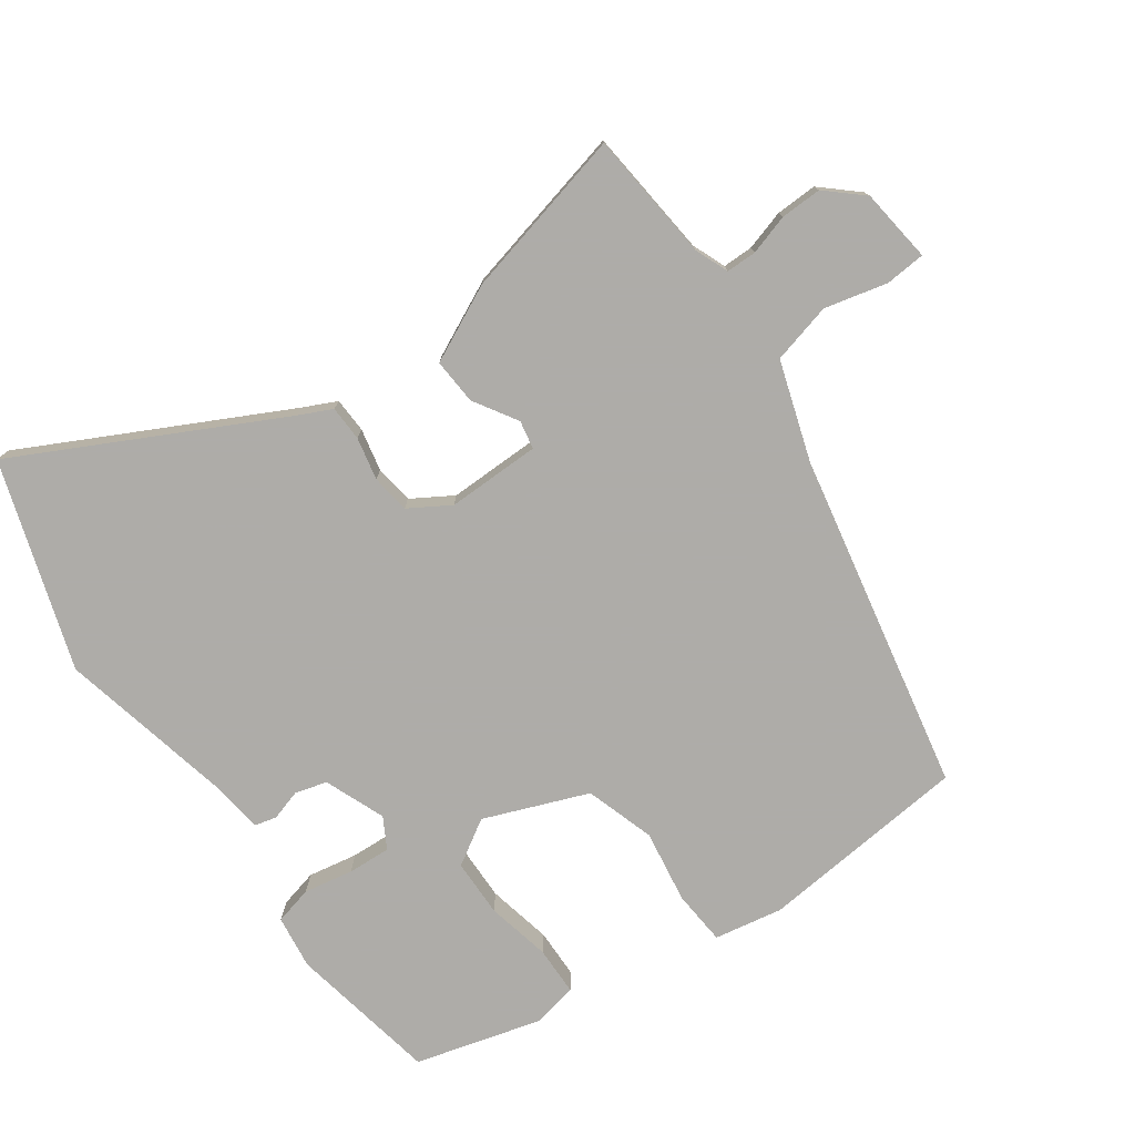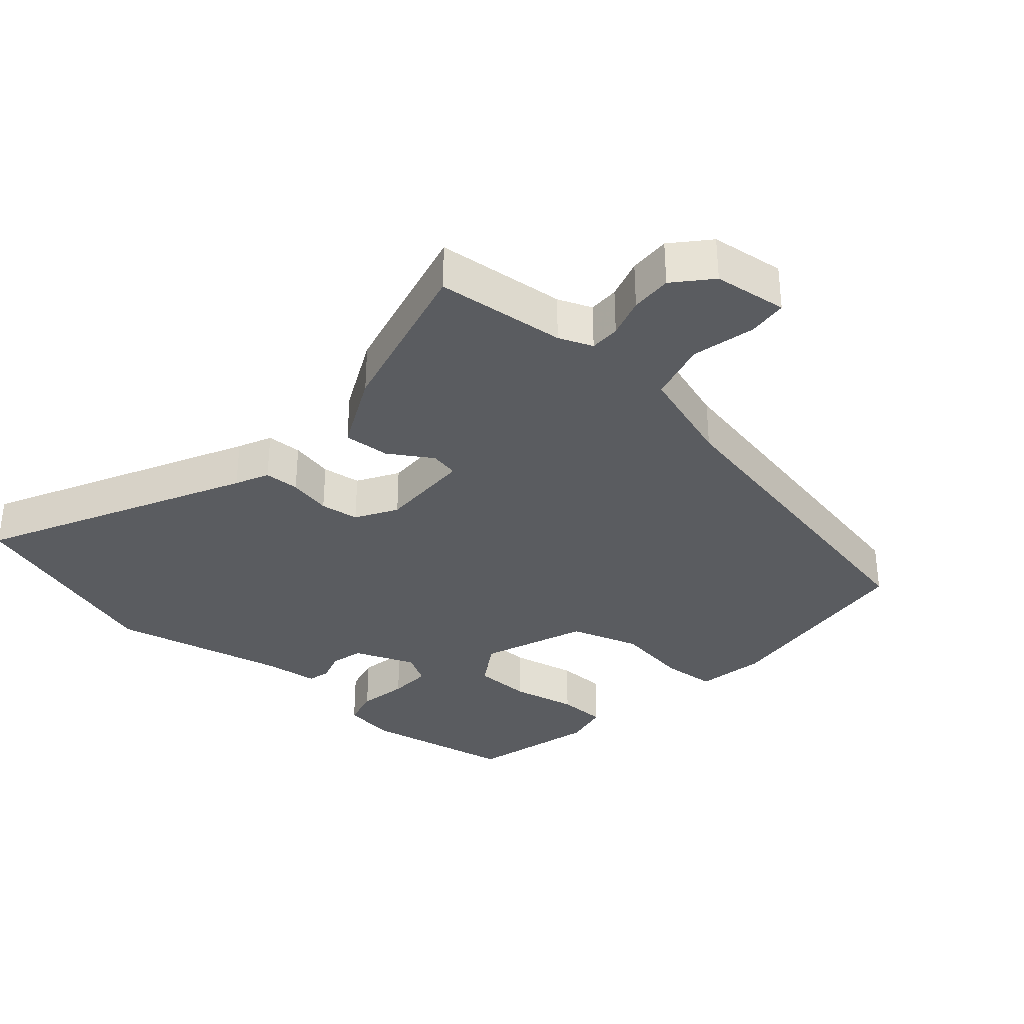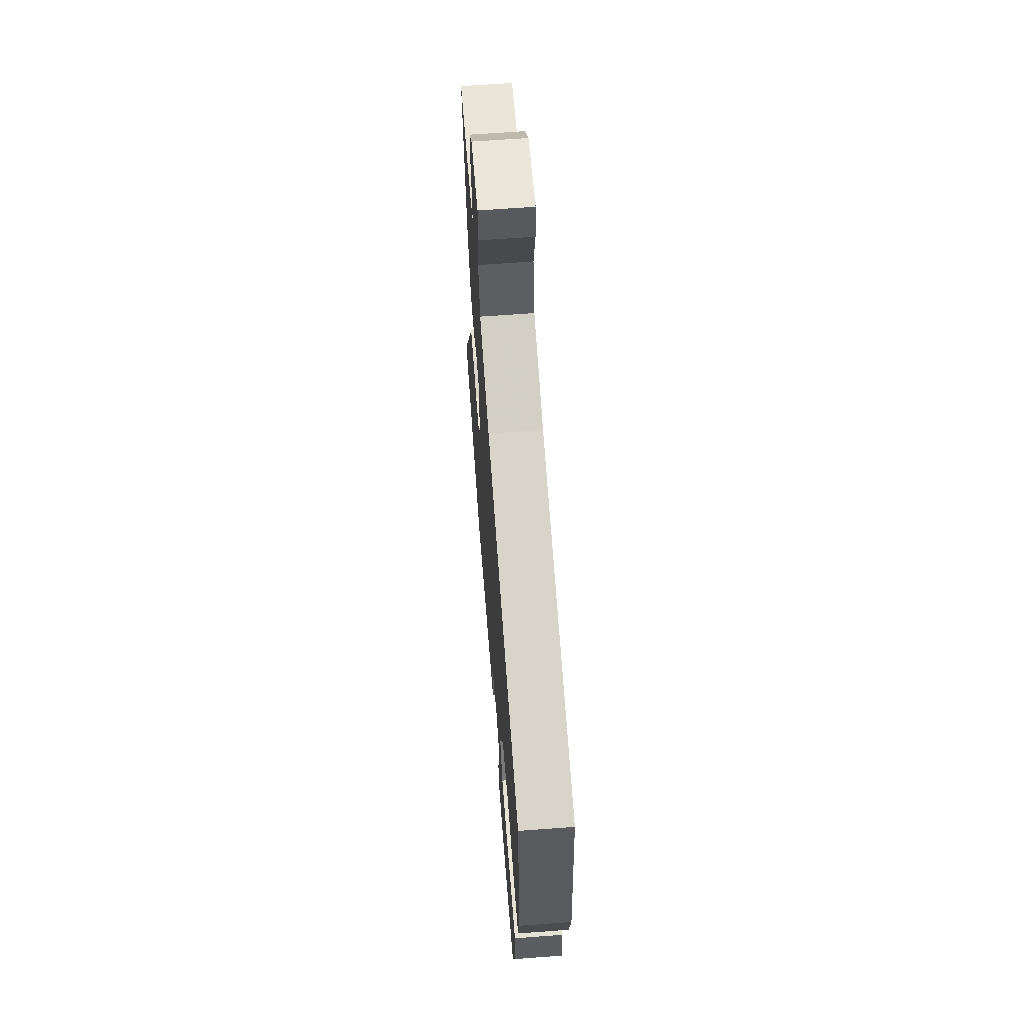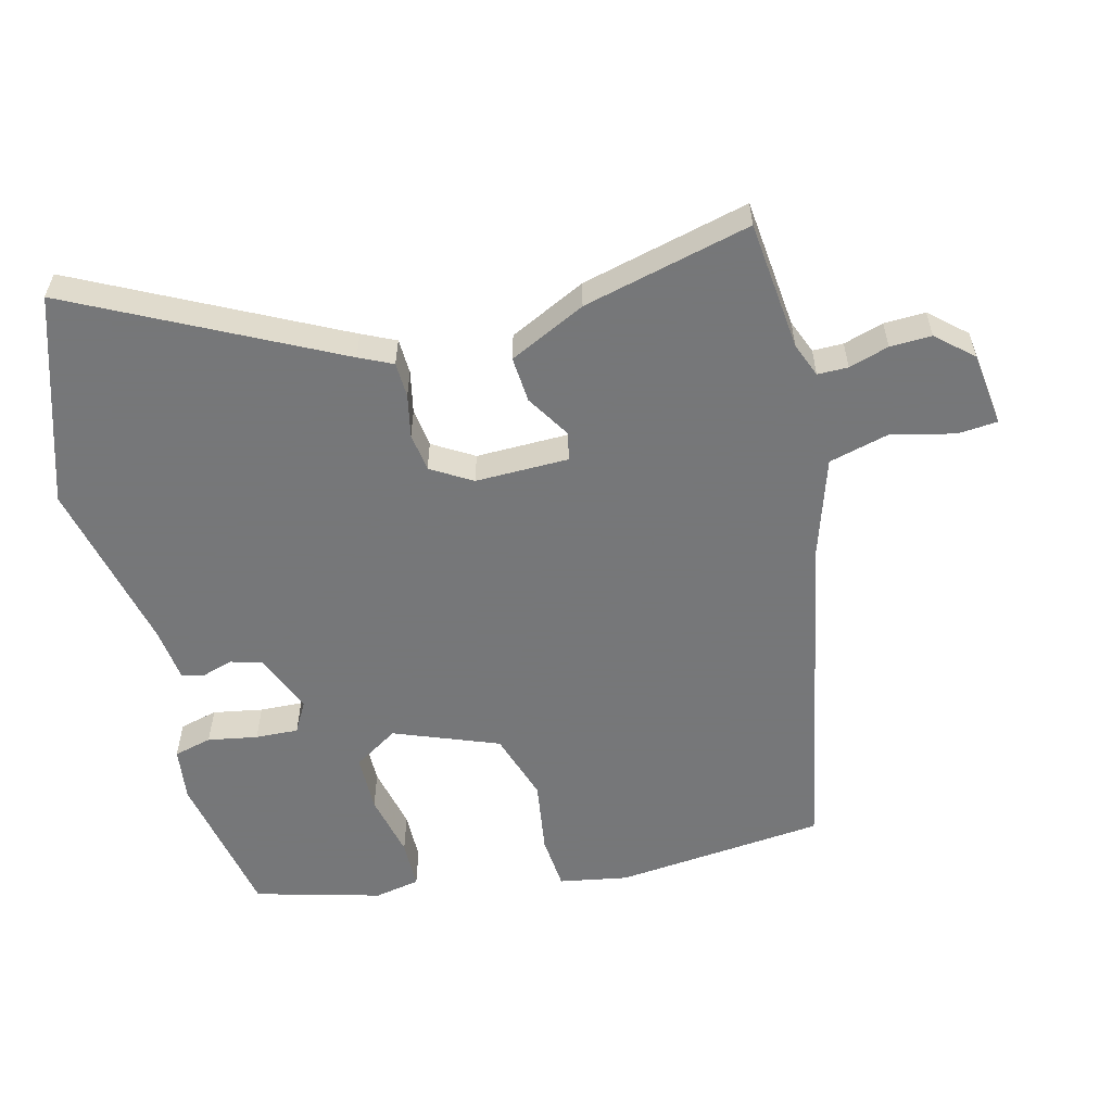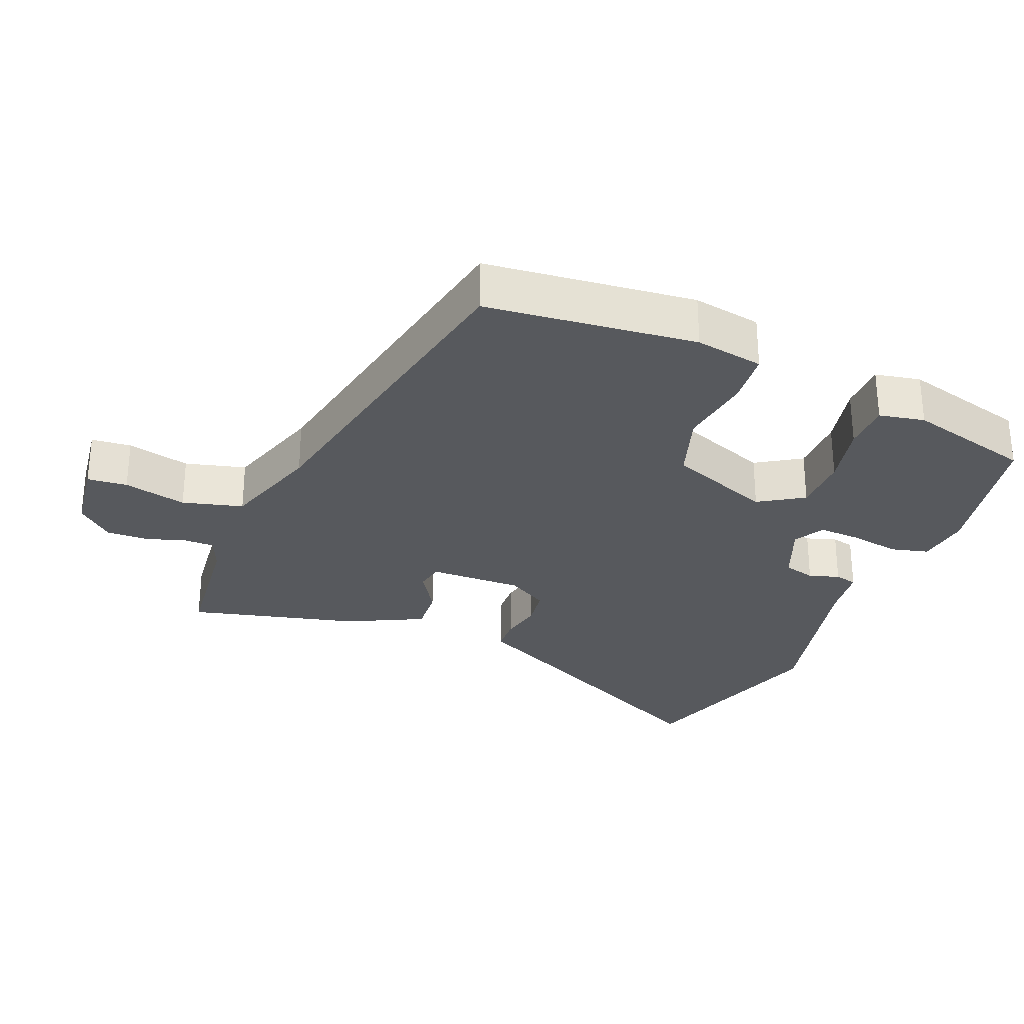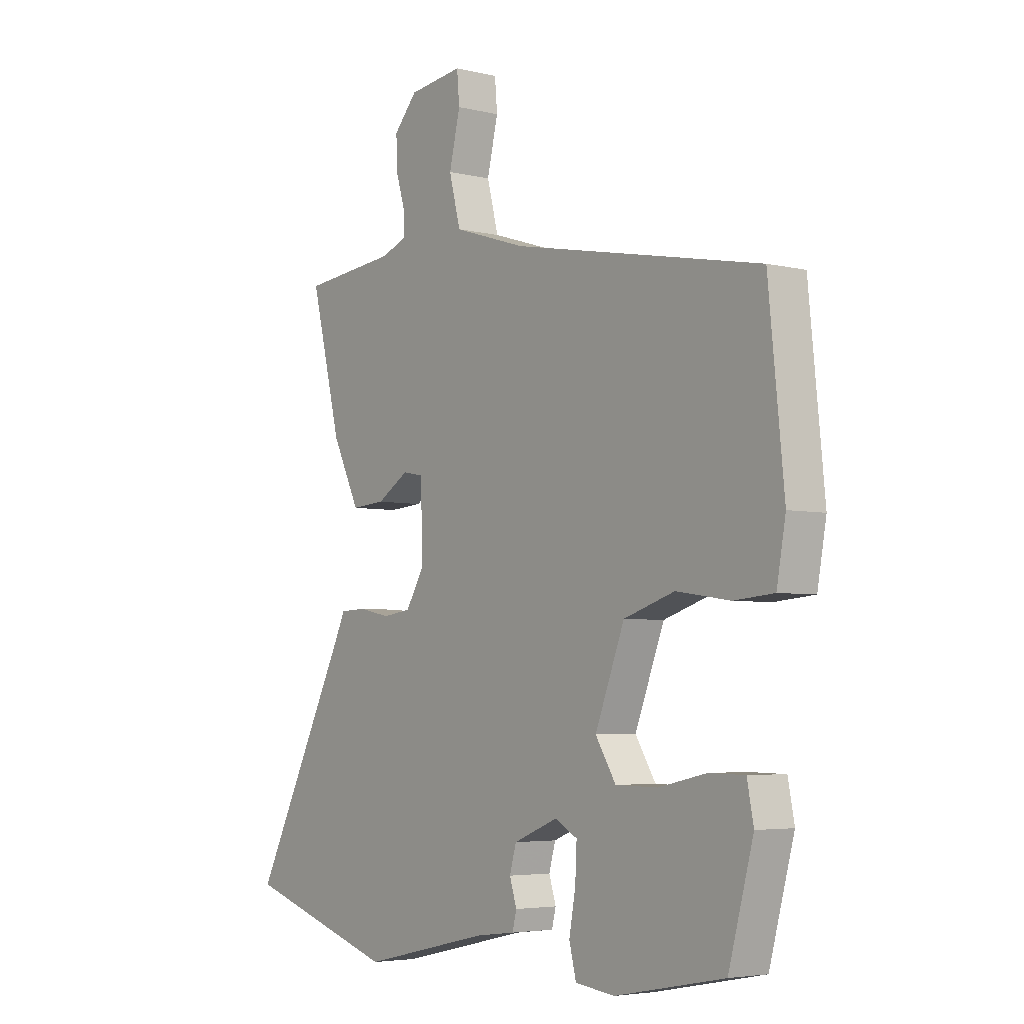
<metadata>
{"format":"obj","ext":"obj","renderer":"f3d","projection":"perspective","resolution":1024,"background":"white","views":[{"elev":-77.0,"azim":-54.9,"up":"+Y"},{"elev":-34.0,"azim":-41.3,"up":"+Y"},{"elev":64.3,"azim":85.7,"up":"+Z"},{"elev":-57.1,"azim":-75.8,"up":"+Y"},{"elev":-29.1,"azim":68.1,"up":"+Y"},{"elev":-4.5,"azim":52.4,"up":"+Z"}]}
</metadata>
<code>
v 0.423 0.07 -0.501
v 0.203 0.07 -0.544
v 0.124 0.07 -0.534
v 0.11 0.07 -0.478
v 0.123 0.07 -0.405
v 0.126 0.07 -0.342
v 0.081 0.07 -0.317
v -0.008 0.07 -0.353
v -0.021 0.07 -0.4
v -0.007 0.07 -0.445
v -0.015 0.07 -0.478
v -0.094 0.07 -0.488
v -0.352 0.07 -0.547
v -0.658 0.07 -0.45
v -0.466 0.07 -0.068
v -0.443 0.07 -0.019
v -0.391 0.07 -0.017
v -0.328 0.07 -0.03
v -0.271 0.07 -0.022
v -0.235 0.07 0.038
v -0.237 0.07 0.176
v -0.279 0.07 0.184
v -0.343 0.07 0.144
v -0.411 0.07 0.139
v -0.466 0.07 0.252
v -0.527 0.07 0.5
v -0.335 0.07 0.52
v -0.285 0.07 0.54
v -0.285 0.07 0.585
v -0.303 0.07 0.644
v -0.305 0.07 0.705
v -0.258 0.07 0.758
v -0.149 0.07 0.772
v -0.144 0.07 0.713
v -0.166 0.07 0.62
v -0.143 0.07 0.531
v 0.003 0.07 0.484
v 0.503 0.07 0.386
v 0.534 0.07 0.076
v 0.516 0.07 -0.025
v 0.436 0.07 -0.032
v 0.328 0.07 -0.016
v 0.226 0.07 -0.049
v 0.167 0.07 -0.202
v 0.208 0.07 -0.268
v 0.293 0.07 -0.269
v 0.388 0.07 -0.248
v 0.46 0.07 -0.249
v 0.473 0.07 -0.316
v 0.423 0 -0.501
v 0.203 0 -0.544
v 0.124 0 -0.534
v 0.11 0 -0.478
v 0.123 0 -0.405
v 0.126 0 -0.342
v 0.081 0 -0.317
v -0.008 0 -0.353
v -0.021 0 -0.4
v -0.007 0 -0.445
v -0.015 0 -0.478
v -0.094 0 -0.488
v -0.352 0 -0.547
v -0.658 0 -0.45
v -0.466 0 -0.068
v -0.443 0 -0.019
v -0.391 0 -0.017
v -0.328 0 -0.03
v -0.271 0 -0.022
v -0.235 0 0.038
v -0.237 0 0.176
v -0.279 0 0.184
v -0.343 0 0.144
v -0.411 0 0.139
v -0.466 0 0.252
v -0.527 0 0.5
v -0.335 0 0.52
v -0.285 0 0.54
v -0.285 0 0.585
v -0.303 0 0.644
v -0.305 0 0.705
v -0.258 0 0.758
v -0.149 0 0.772
v -0.144 0 0.713
v -0.166 0 0.62
v -0.143 0 0.531
v 0.003 0 0.484
v 0.503 0 0.386
v 0.534 0 0.076
v 0.516 0 -0.025
v 0.436 0 -0.032
v 0.328 0 -0.016
v 0.226 0 -0.049
v 0.167 0 -0.202
v 0.208 0 -0.268
v 0.293 0 -0.269
v 0.388 0 -0.248
v 0.46 0 -0.249
v 0.473 0 -0.316
f 46 47 48 49
f 45 46 49 1
f 39 40 41 42
f 37 38 39 42
f 36 37 42 43
f 32 33 34 35
f 32 35 36
f 29 30 31 32
f 28 29 32 36
f 27 28 36 43
f 22 23 24 25
f 21 22 25 26
f 15 16 17 18
f 15 18 19
f 12 13 14 15
f 12 15 19
f 9 10 11 12
f 8 9 12 19
f 7 8 19 20
f 2 3 4 5
f 45 1 2 5
f 44 45 5 6
f 21 26 27 43
f 21 43 44
f 20 21 44
f 6 7 20 44
f 98 97 96 95
f 50 98 95 94
f 91 90 89 88
f 91 88 87 86
f 92 91 86 85
f 84 83 82 81
f 85 84 81
f 81 80 79 78
f 85 81 78 77
f 92 85 77 76
f 74 73 72 71
f 75 74 71 70
f 67 66 65 64
f 68 67 64
f 64 63 62 61
f 68 64 61
f 61 60 59 58
f 68 61 58 57
f 69 68 57 56
f 54 53 52 51
f 54 51 50 94
f 55 54 94 93
f 92 76 75 70
f 93 92 70
f 93 70 69
f 93 69 56 55
f 1 50 51 2
f 2 51 52 3
f 3 52 53 4
f 4 53 54 5
f 5 54 55 6
f 6 55 56 7
f 7 56 57 8
f 8 57 58 9
f 9 58 59 10
f 10 59 60 11
f 11 60 61 12
f 12 61 62 13
f 13 62 63 14
f 14 63 64 15
f 15 64 65 16
f 16 65 66 17
f 17 66 67 18
f 18 67 68 19
f 19 68 69 20
f 20 69 70 21
f 21 70 71 22
f 22 71 72 23
f 23 72 73 24
f 24 73 74 25
f 25 74 75 26
f 26 75 76 27
f 27 76 77 28
f 28 77 78 29
f 29 78 79 30
f 30 79 80 31
f 31 80 81 32
f 32 81 82 33
f 33 82 83 34
f 34 83 84 35
f 35 84 85 36
f 36 85 86 37
f 37 86 87 38
f 38 87 88 39
f 39 88 89 40
f 40 89 90 41
f 41 90 91 42
f 42 91 92 43
f 43 92 93 44
f 44 93 94 45
f 45 94 95 46
f 46 95 96 47
f 47 96 97 48
f 48 97 98 49
f 49 98 50 1

</code>
